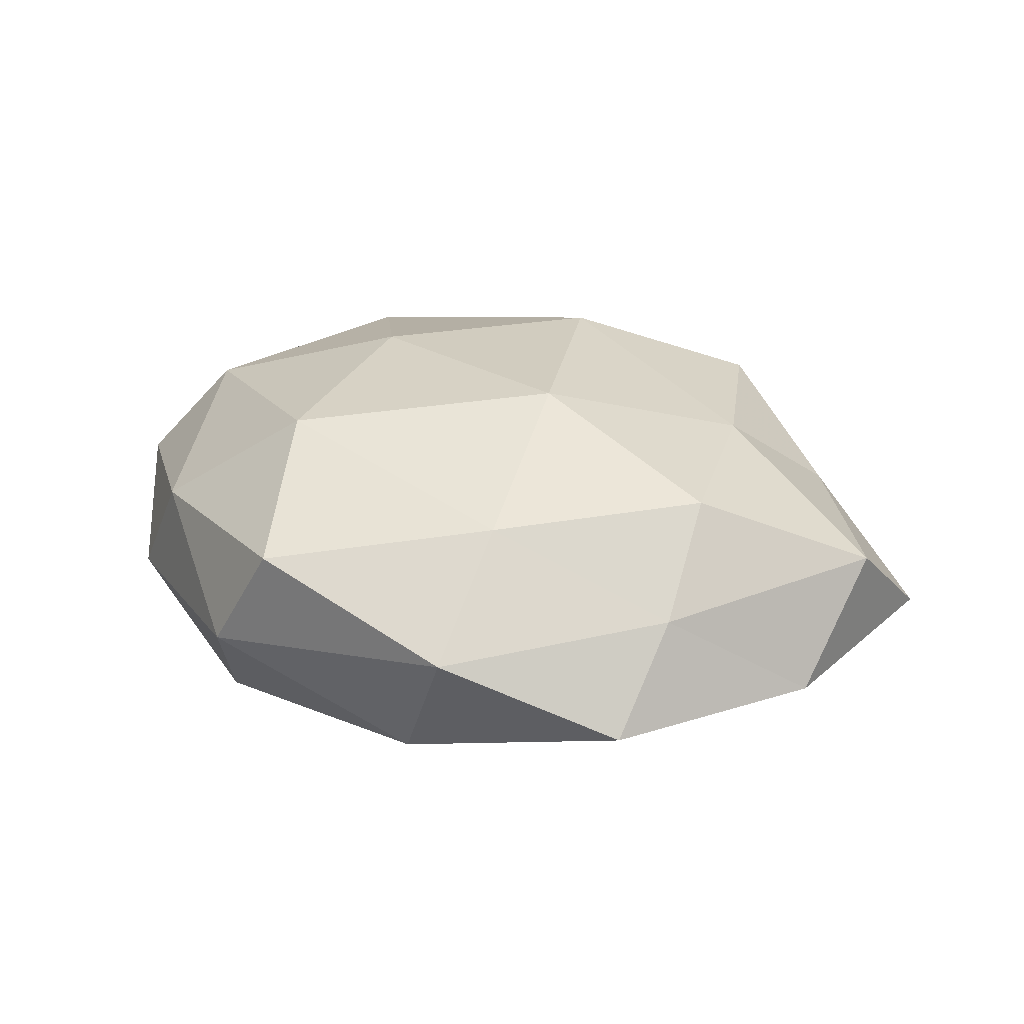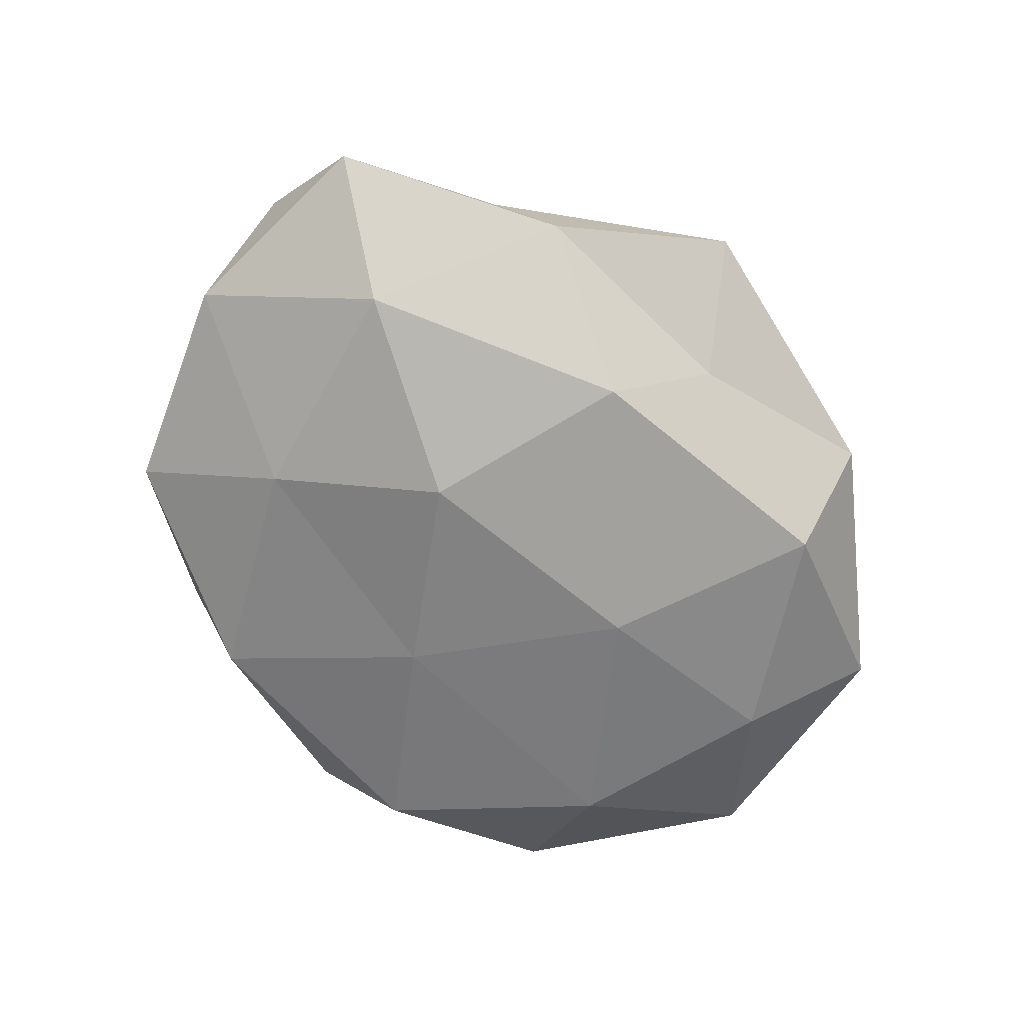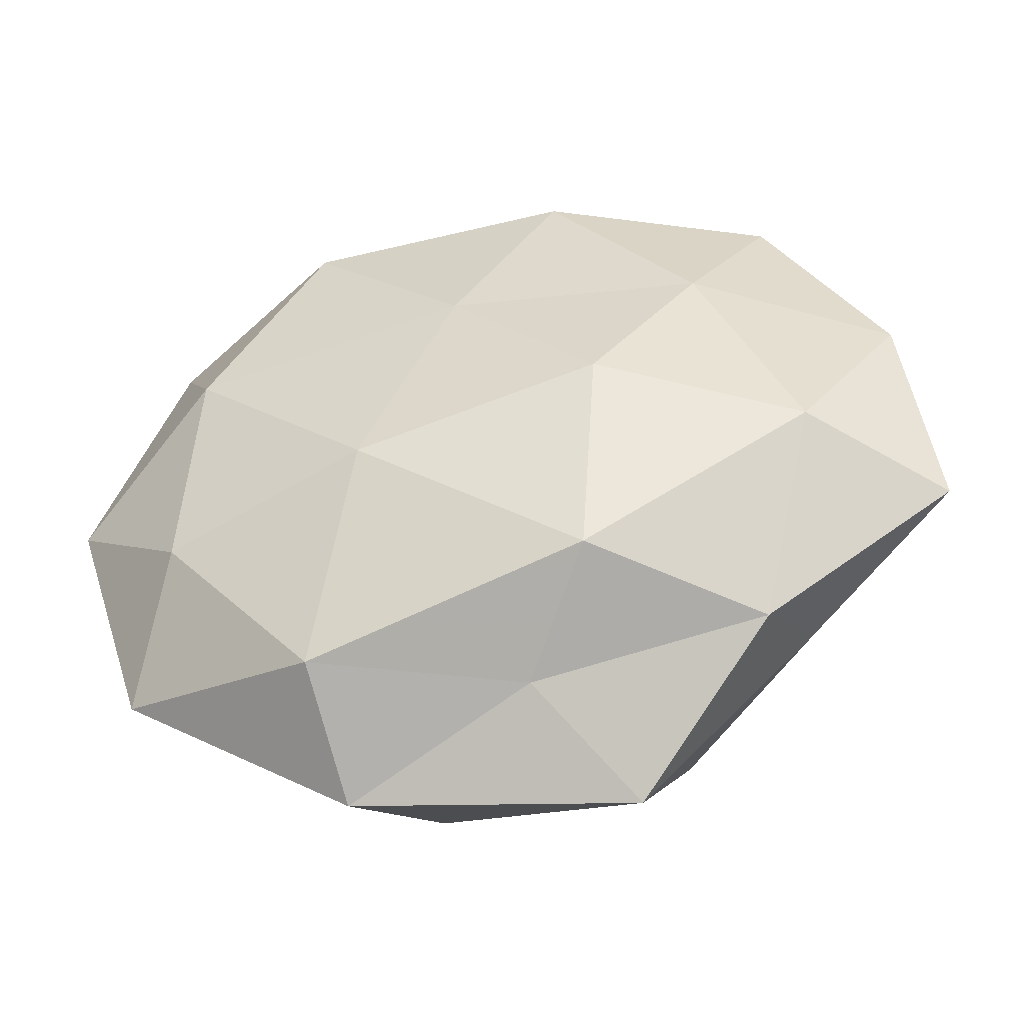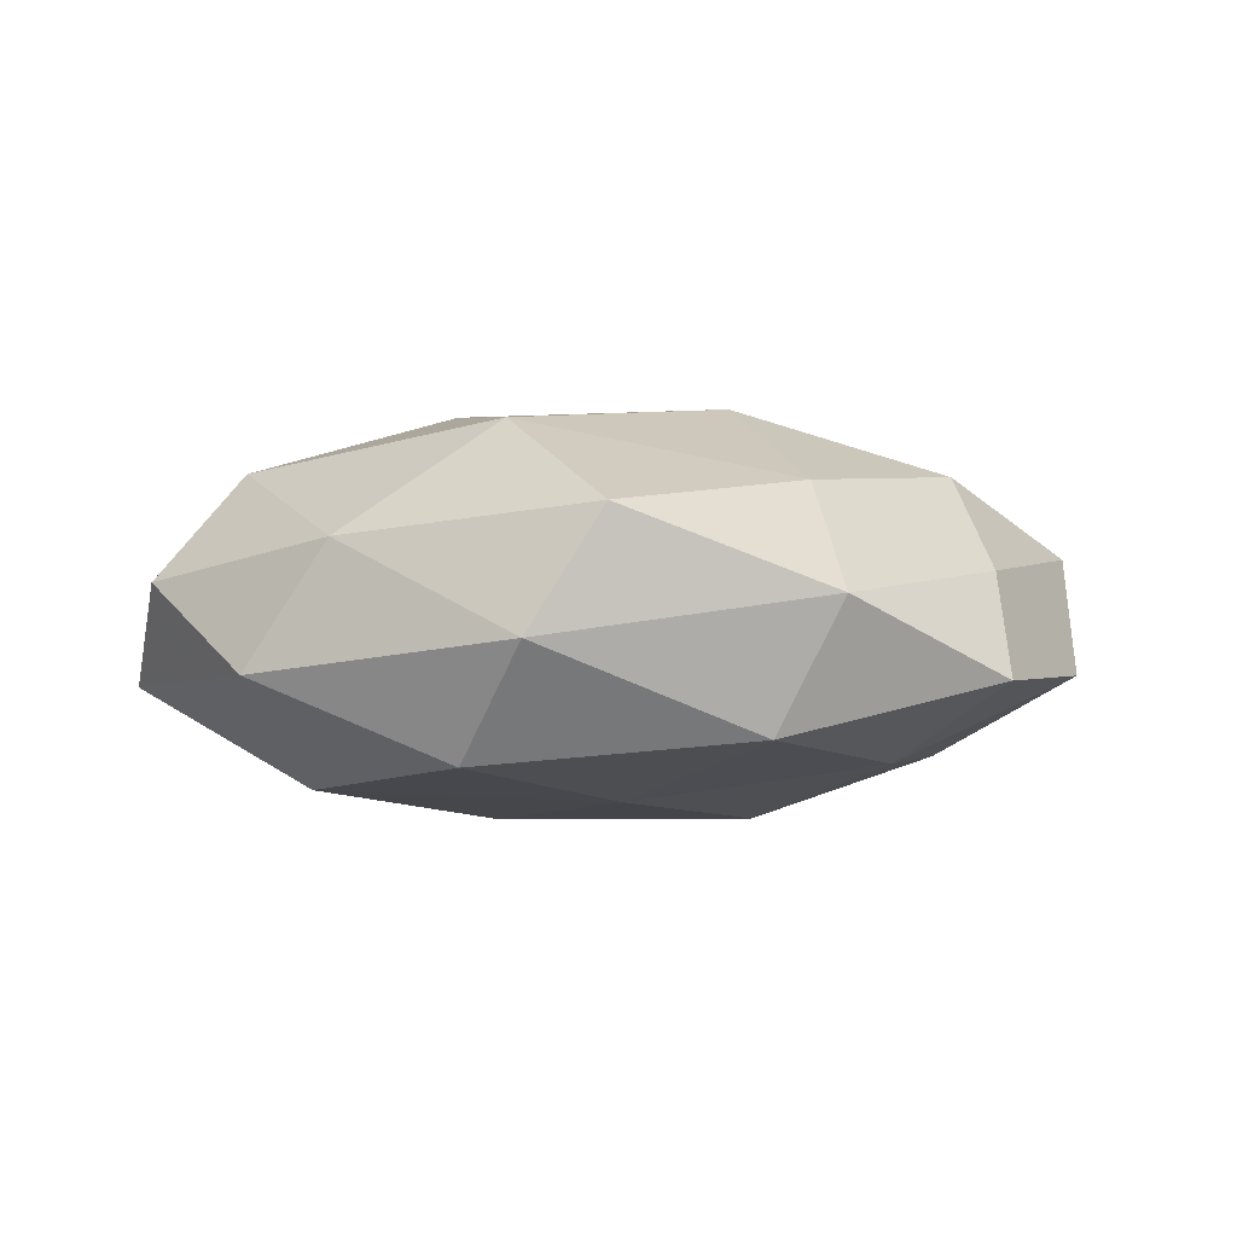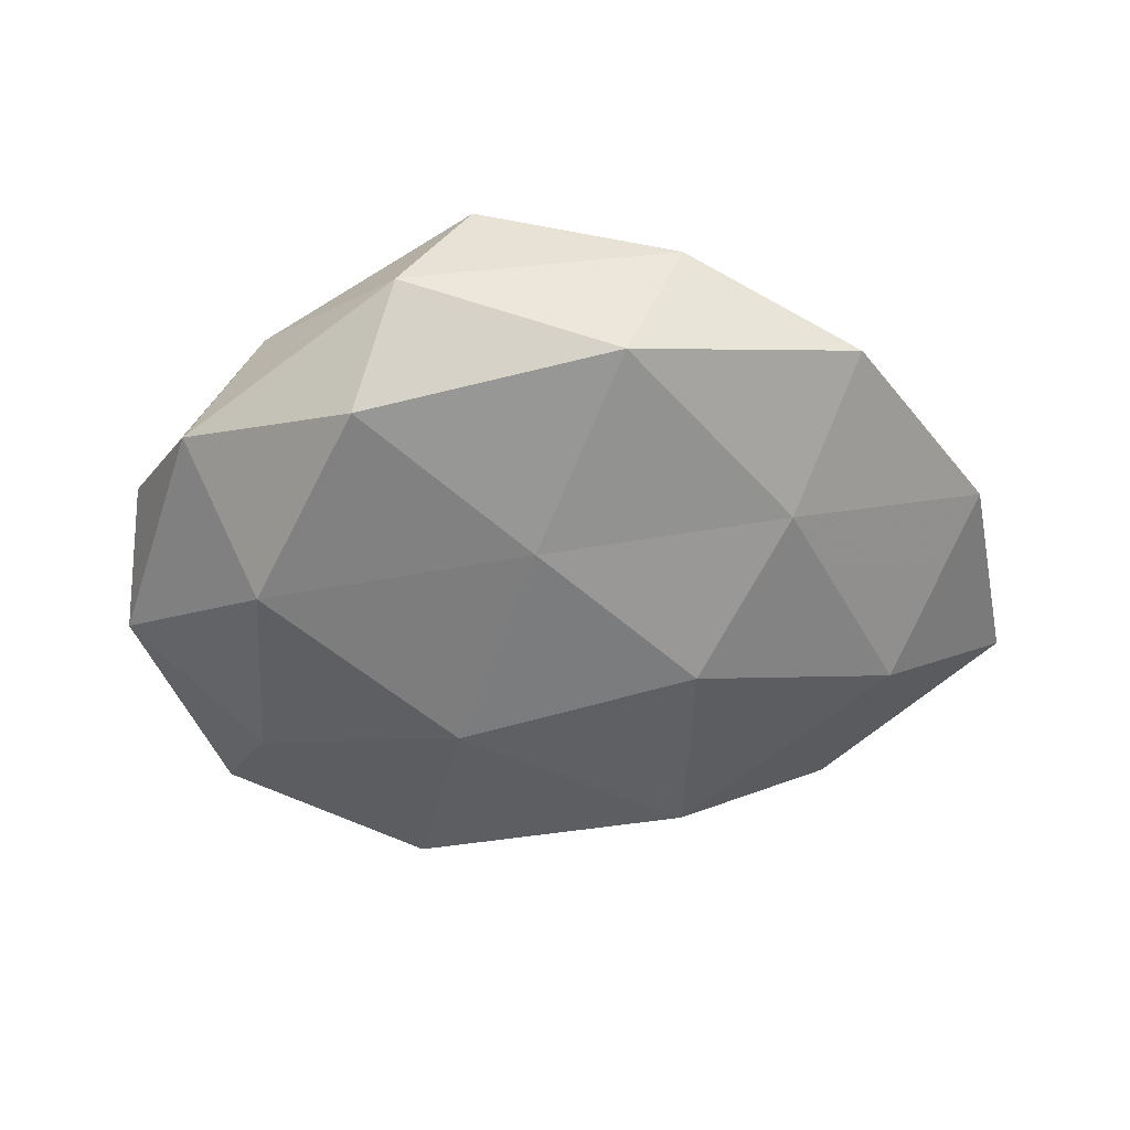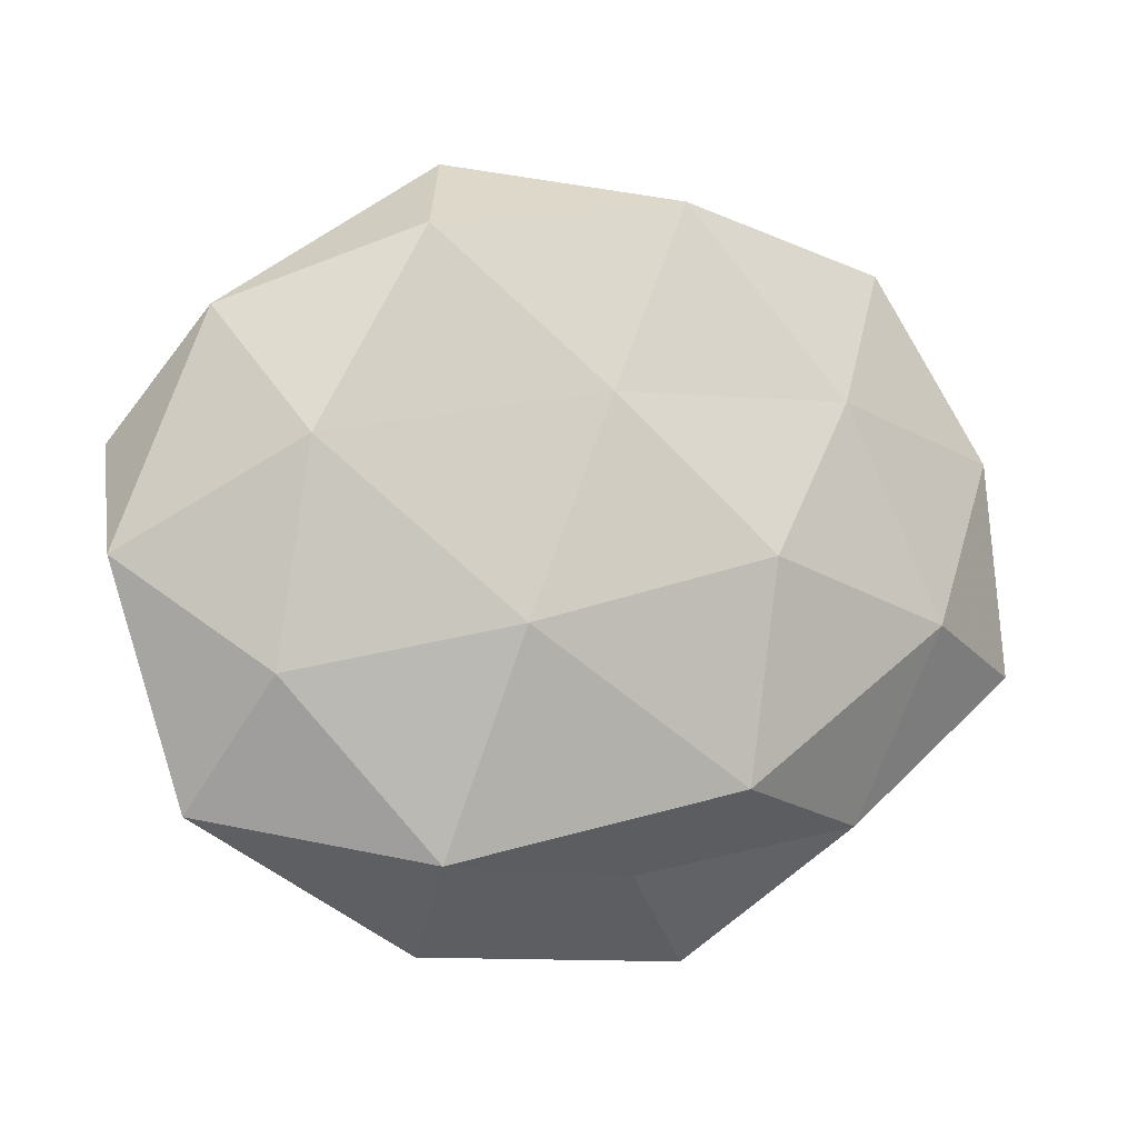
<metadata>
{"format":"obj","ext":"obj","renderer":"f3d","projection":"perspective","resolution":1024,"background":"white","views":[{"elev":25.3,"azim":-149.2,"up":"+Z"},{"elev":-66.8,"azim":-54.8,"up":"+Z"},{"elev":-41.7,"azim":-166.3,"up":"+Y"},{"elev":-1.9,"azim":170.7,"up":"+Z"},{"elev":-51.8,"azim":-176.9,"up":"+Z"},{"elev":-4.2,"azim":159.5,"up":"+Y"}]}
</metadata>
<code>
v -0.03031 -0.02732 -0.006899
v -0.01544 0.02622 0.0126
v -0.03683 -0.00683 -0.01403
v -0.04676 0.01095 -0.005538
v -0.009715 0.03535 -0.0116
v 0.01526 -0.03983 -0.001634
v -0.0334 0.01173 0.01436
v 0.0134 0.03922 -0.002659
v -0.01352 -0.02327 -0.01804
v -0.02609 0.01554 -0.01428
v 0.0005256 0.01487 -0.01789
v -0.001589 -0.01808 0.02074
v 0.02939 0.02661 0.006791
v 0.01651 -0.0304 -0.01436
v -0.01585 0.03833 0.001498
v 0.03272 -0.01251 -0.01456
v 0.008475 -0.03474 0.01107
v -0.03364 0.03031 -0.006215
v -0.01559 -0.0007214 -0.02028
v -0.01828 -0.03045 0.0135
v 0.03927 -0.02579 -0.005263
v 0.02766 -0.01776 0.01555
v 0.03724 0.02305 -0.005771
v 0.01287 0.02302 0.01829
v 0.0417 -0.01063 0.004941
v 0.005905 0.03951 0.00937
v 0.01513 3.79e-05 0.02077
v -0.03482 0.02166 0.004456
v 0.03645 0.006228 0.01413
v 0.02679 -0.02551 0.005007
v -0.02741 -0.009192 0.01467
v 0.01799 0.03078 -0.01406
v -0.05024 -0.01173 -0.003623
v -0.01153 0.007352 0.02129
v 0.04696 -0.001317 -0.006751
v -0.005492 -0.03196 -0.007525
v 0.0455 0.01016 0.003244
v -0.01483 -0.04143 0.002654
v 0.01015 -0.007715 -0.02047
v 0.03007 0.009668 -0.01673
v -0.04893 0.0006445 0.006796
v -0.03391 -0.02112 0.005025
f 1 3 9
f 10 3 4
f 11 10 5
f 5 15 8
f 18 10 4
f 5 10 18
f 5 18 15
f 9 3 19
f 10 19 3
f 11 19 10
f 20 17 12
f 6 14 21
f 21 14 16
f 17 22 12
f 8 13 23
f 8 26 13
f 26 15 2
f 8 15 26
f 2 24 26
f 13 26 24
f 12 22 27
f 2 28 7
f 15 28 2
f 4 28 18
f 15 18 28
f 13 24 29
f 22 25 29
f 27 22 29
f 29 24 27
f 17 6 30
f 30 6 21
f 17 30 22
f 21 25 30
f 22 30 25
f 20 12 31
f 32 5 8
f 32 11 5
f 32 8 23
f 1 33 3
f 4 3 33
f 7 34 2
f 34 24 2
f 12 27 34
f 34 27 24
f 31 34 7
f 12 34 31
f 16 35 21
f 35 25 21
f 36 1 9
f 6 36 14
f 9 14 36
f 23 13 37
f 37 13 29
f 29 25 37
f 23 37 35
f 35 37 25
f 38 6 17
f 20 38 17
f 38 1 36
f 38 36 6
f 39 14 9
f 39 16 14
f 19 39 9
f 11 39 19
f 32 40 11
f 32 23 40
f 40 35 16
f 23 35 40
f 40 39 11
f 40 16 39
f 41 28 4
f 41 7 28
f 31 7 41
f 33 41 4
f 20 31 42
f 42 33 1
f 42 1 38
f 20 42 38
f 31 41 42
f 42 41 33

</code>
